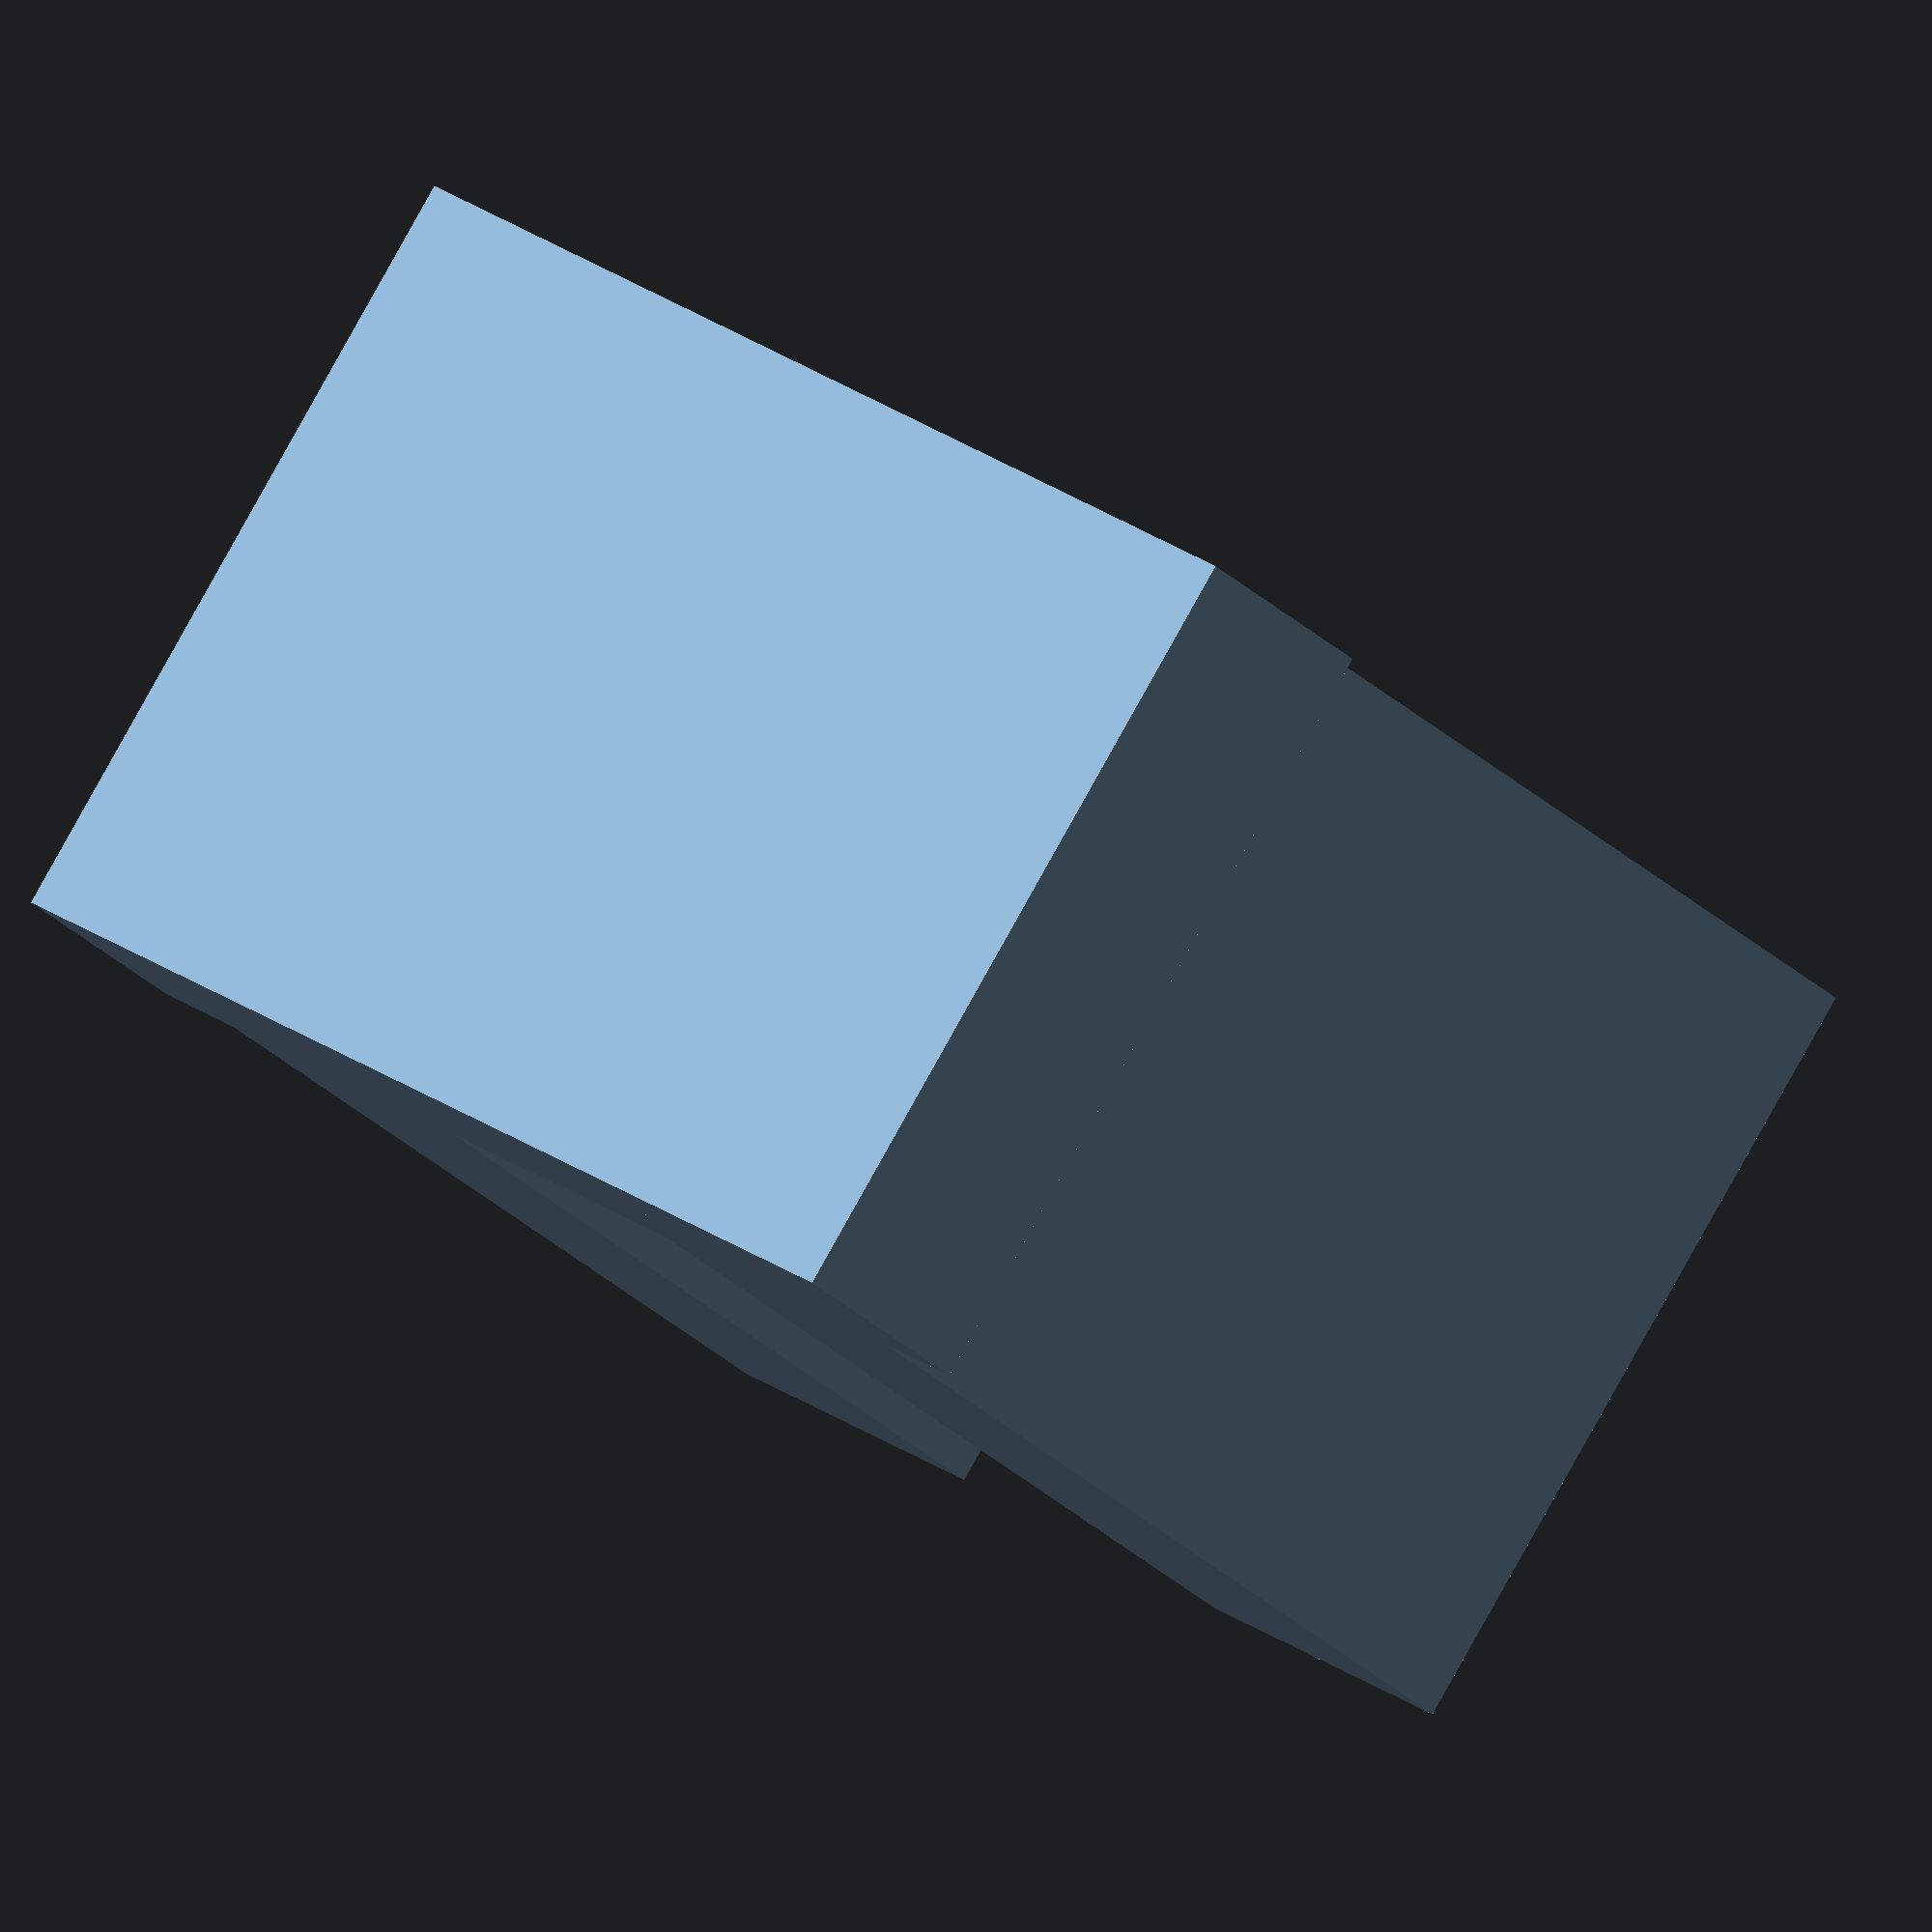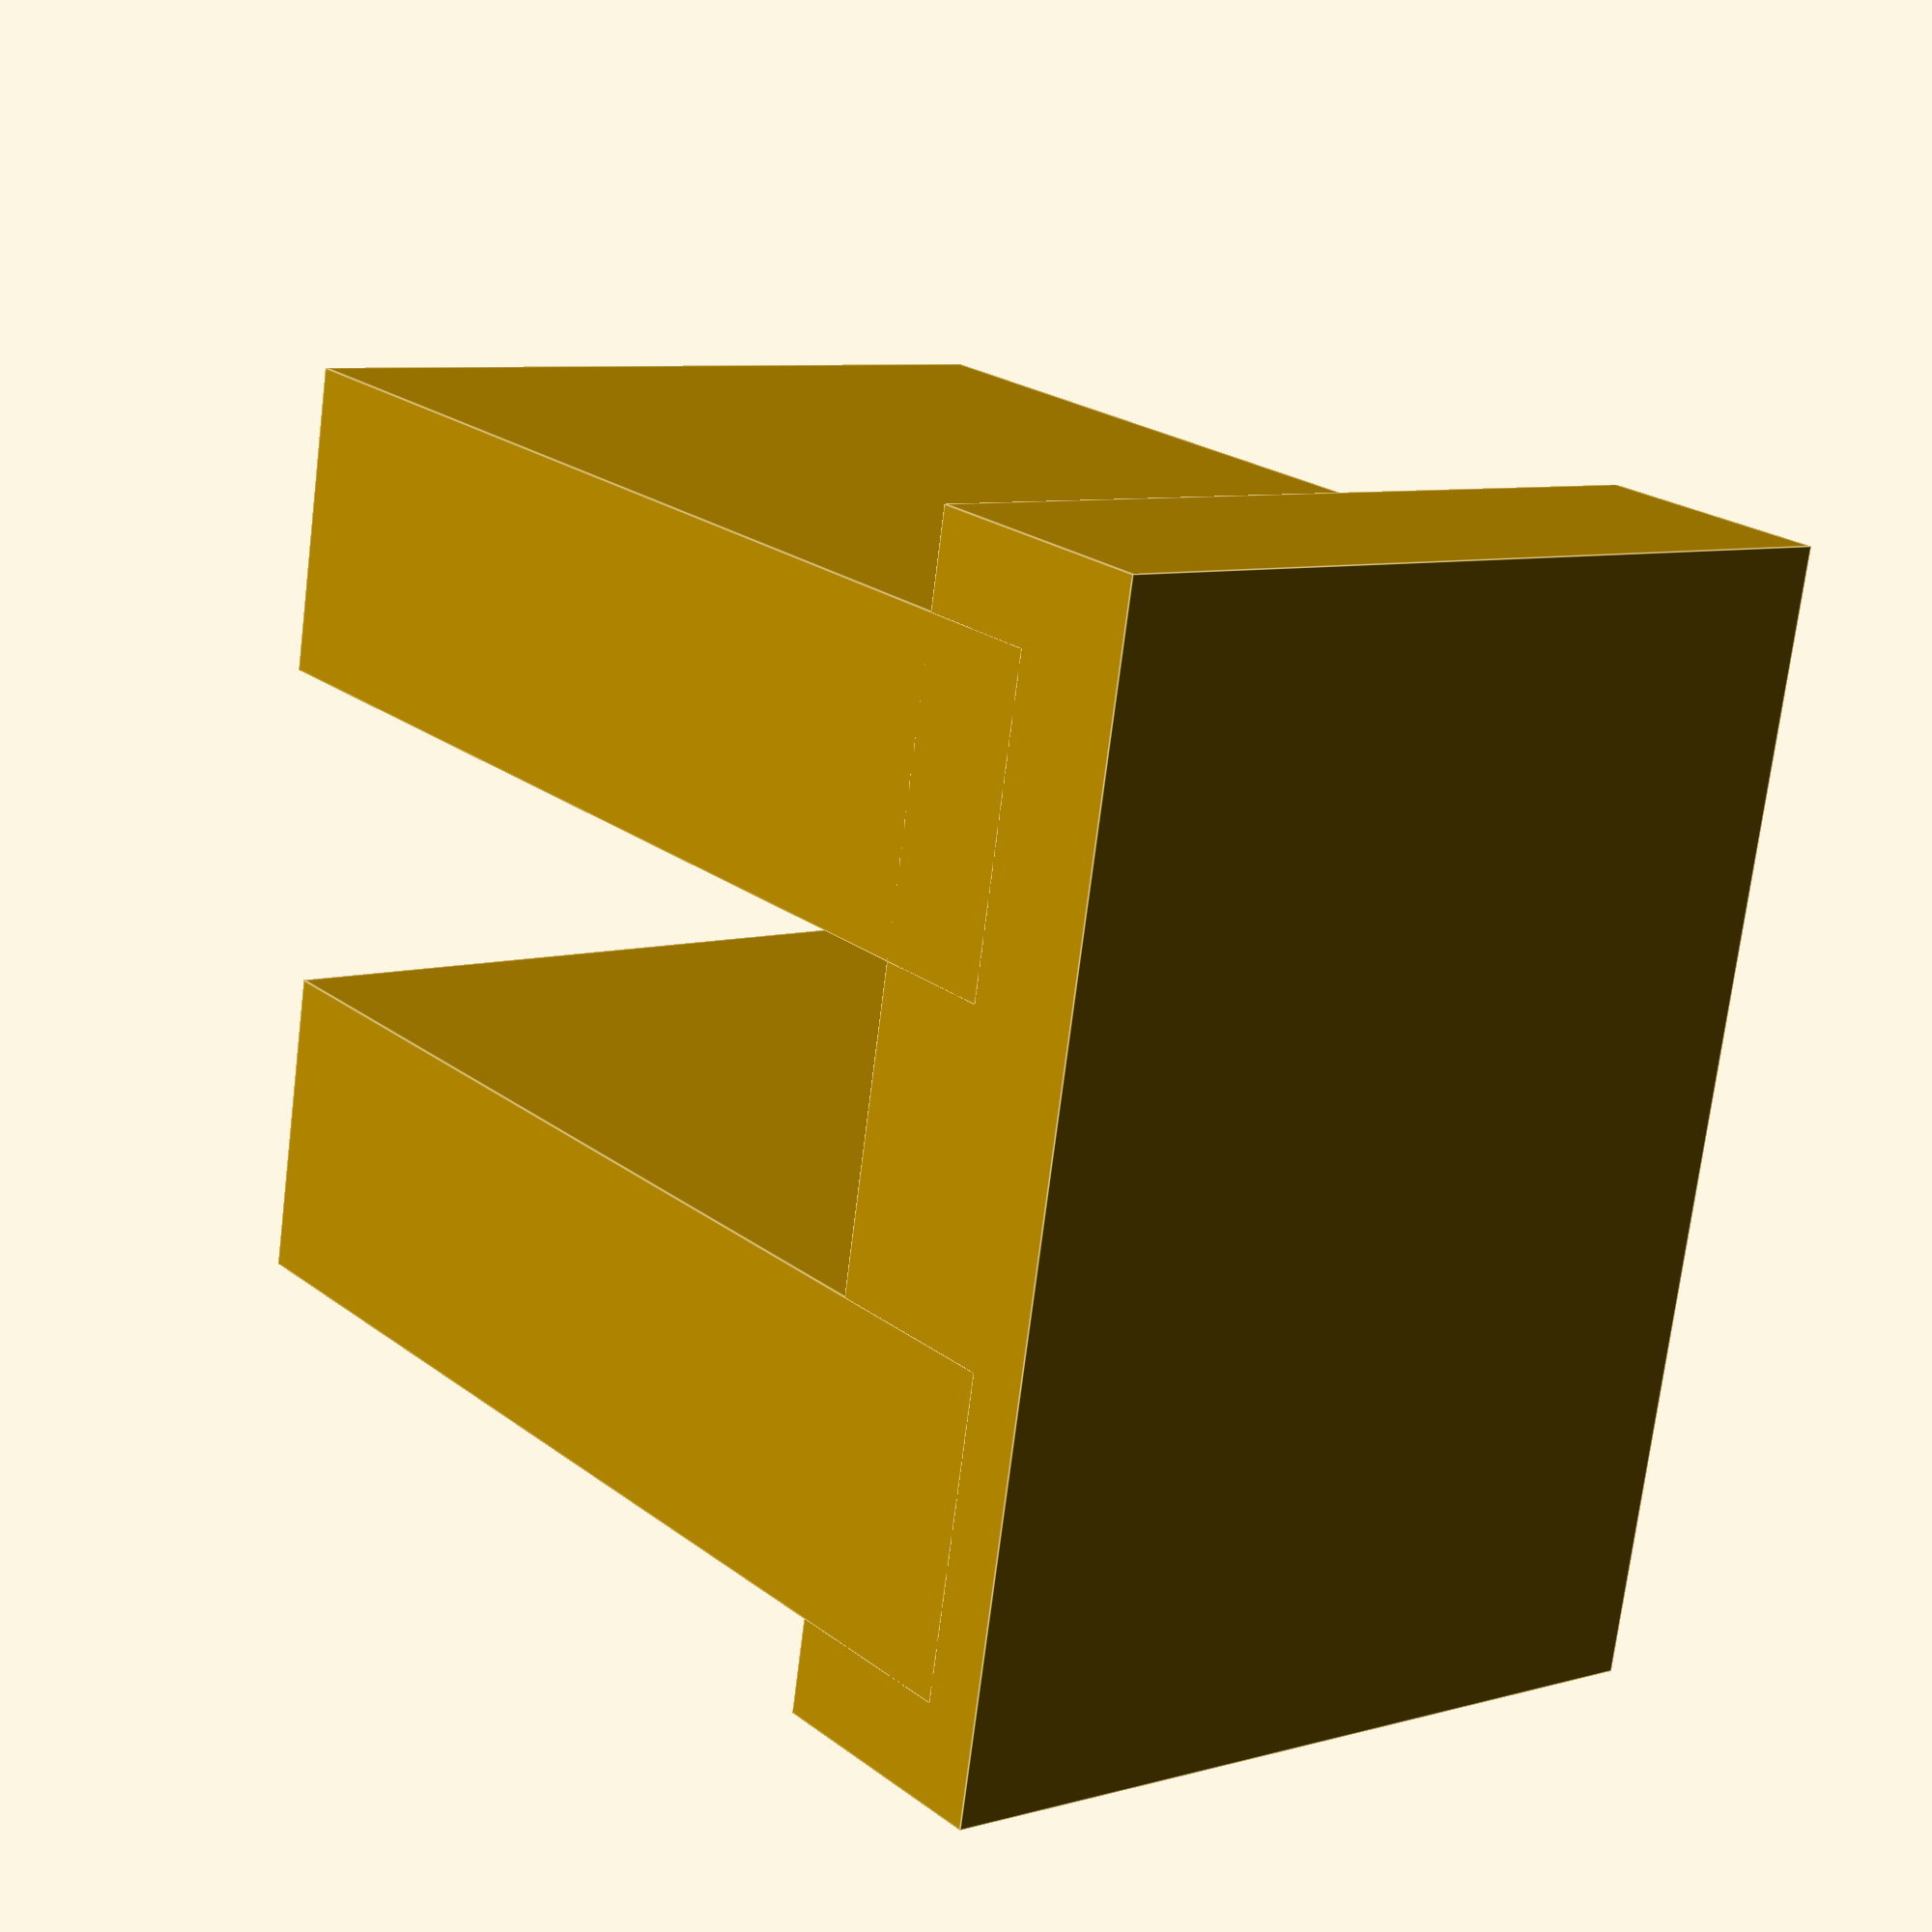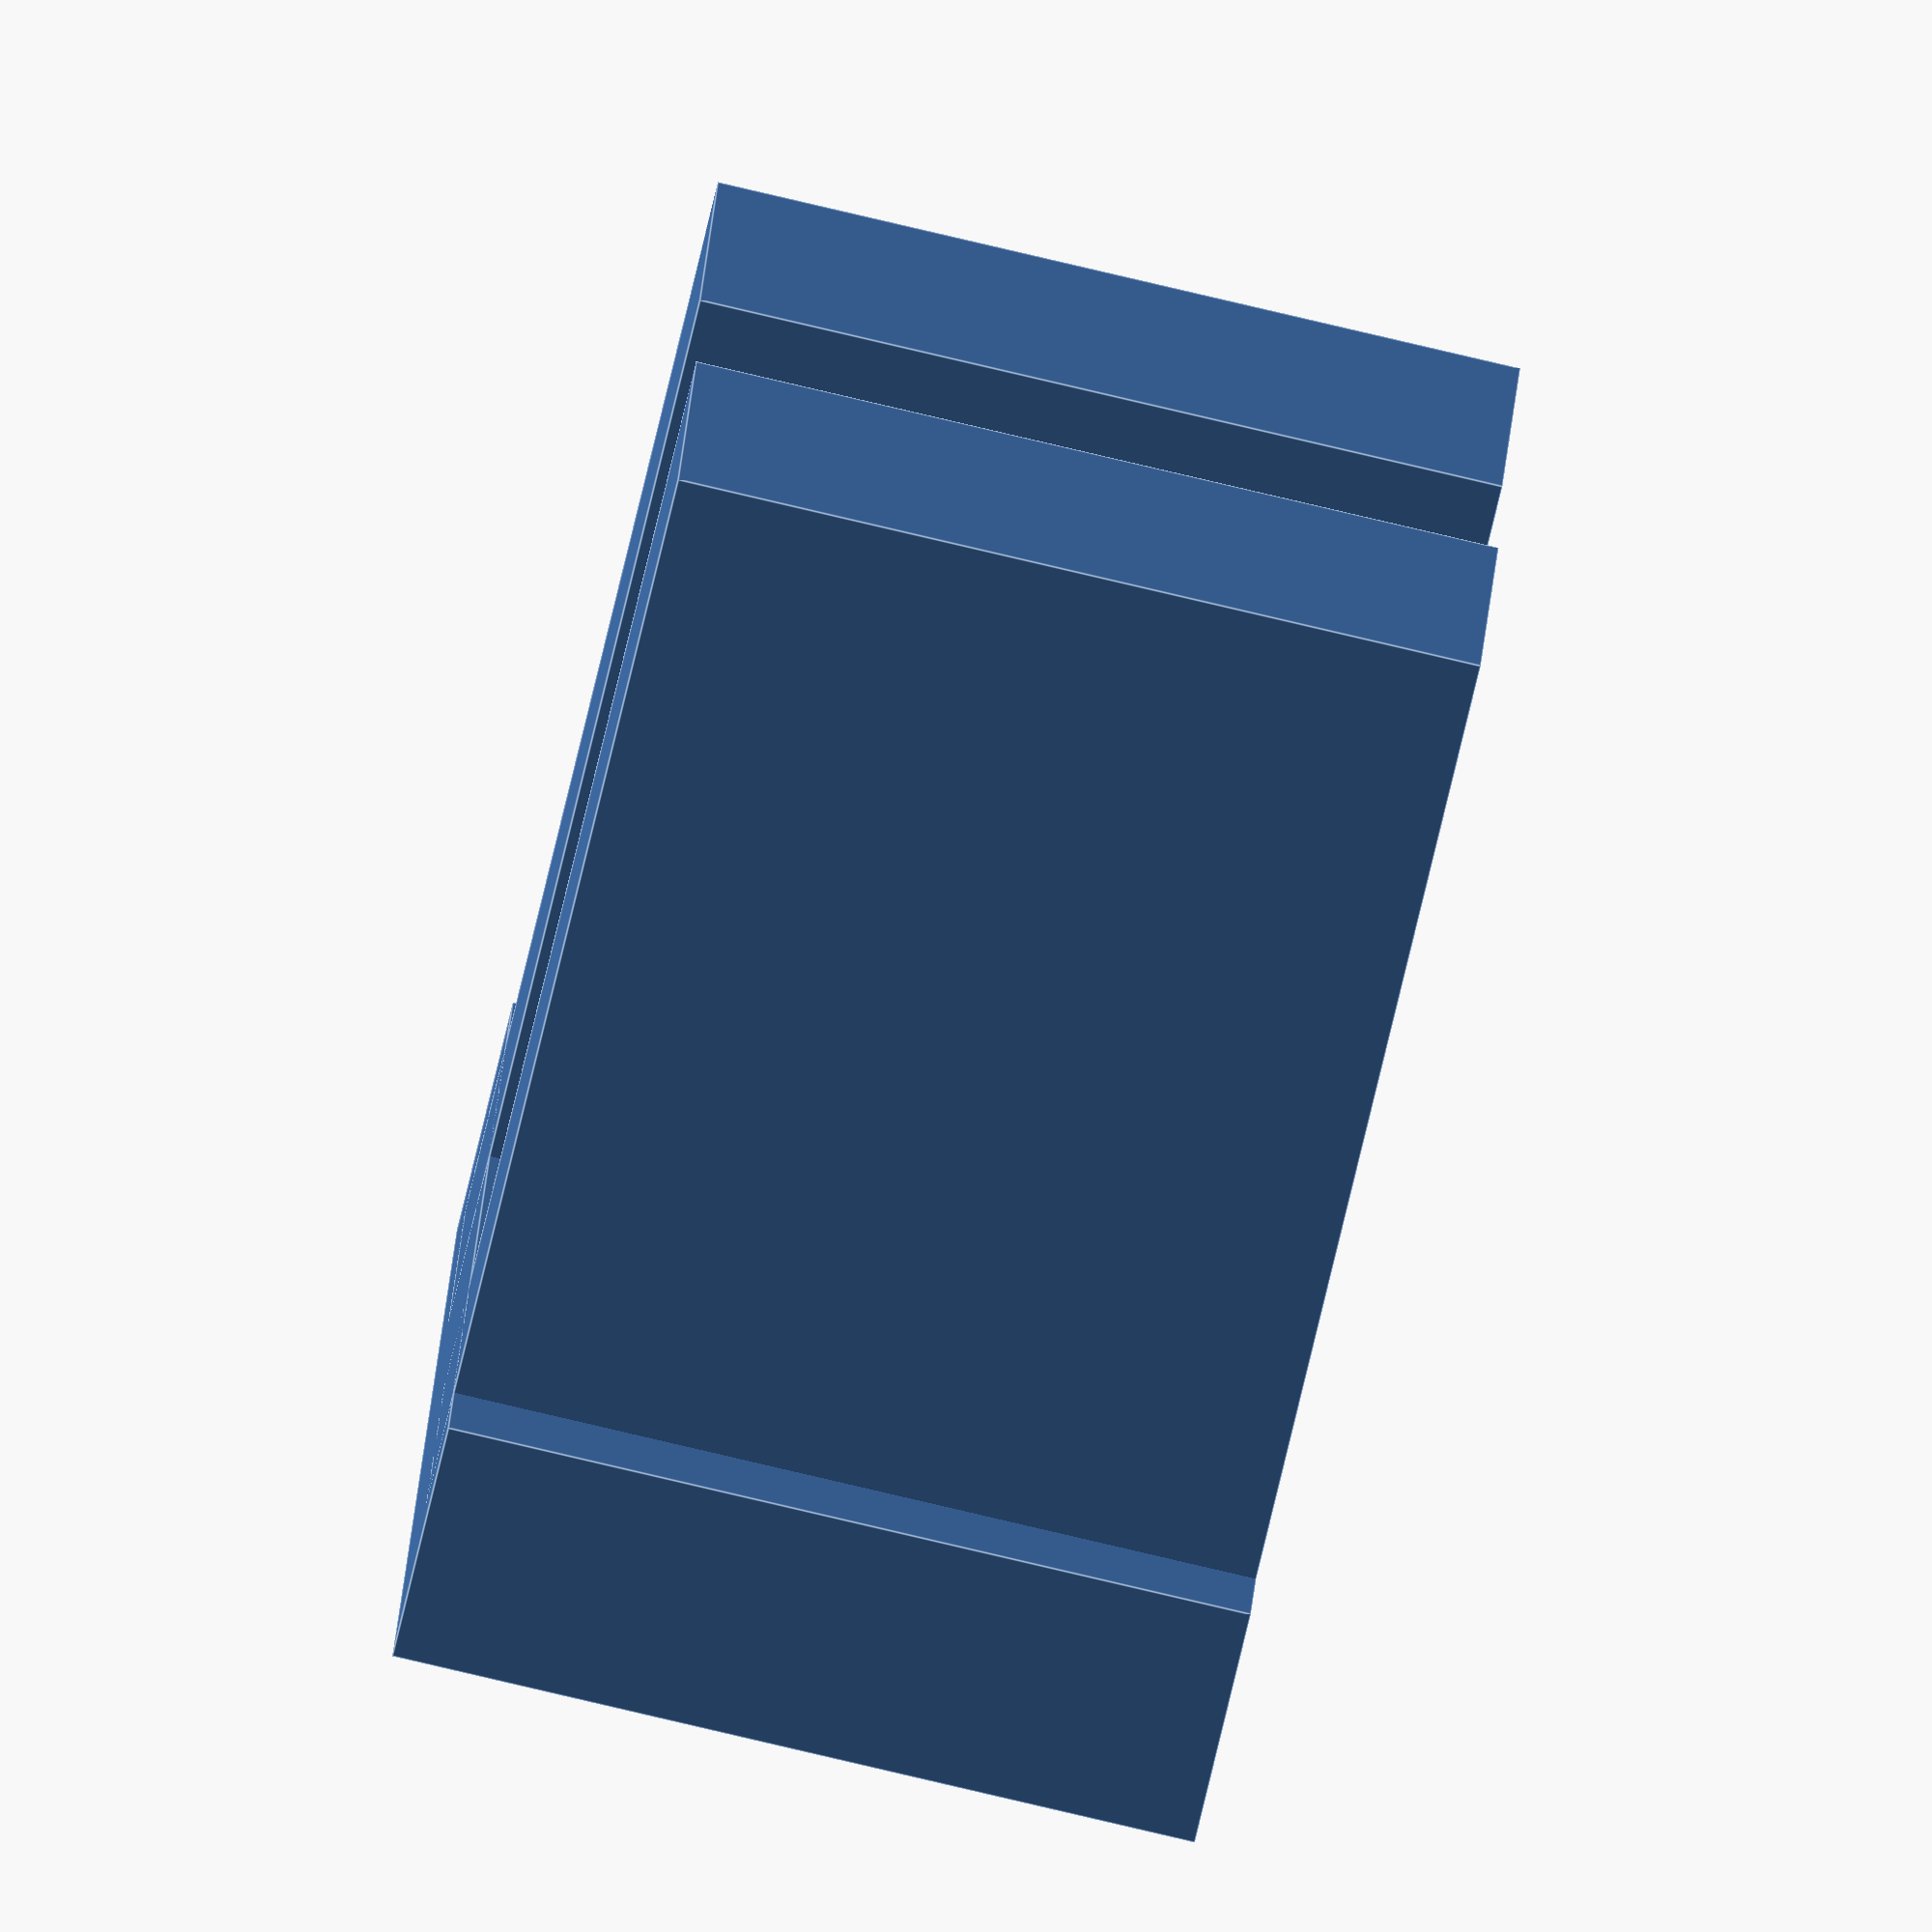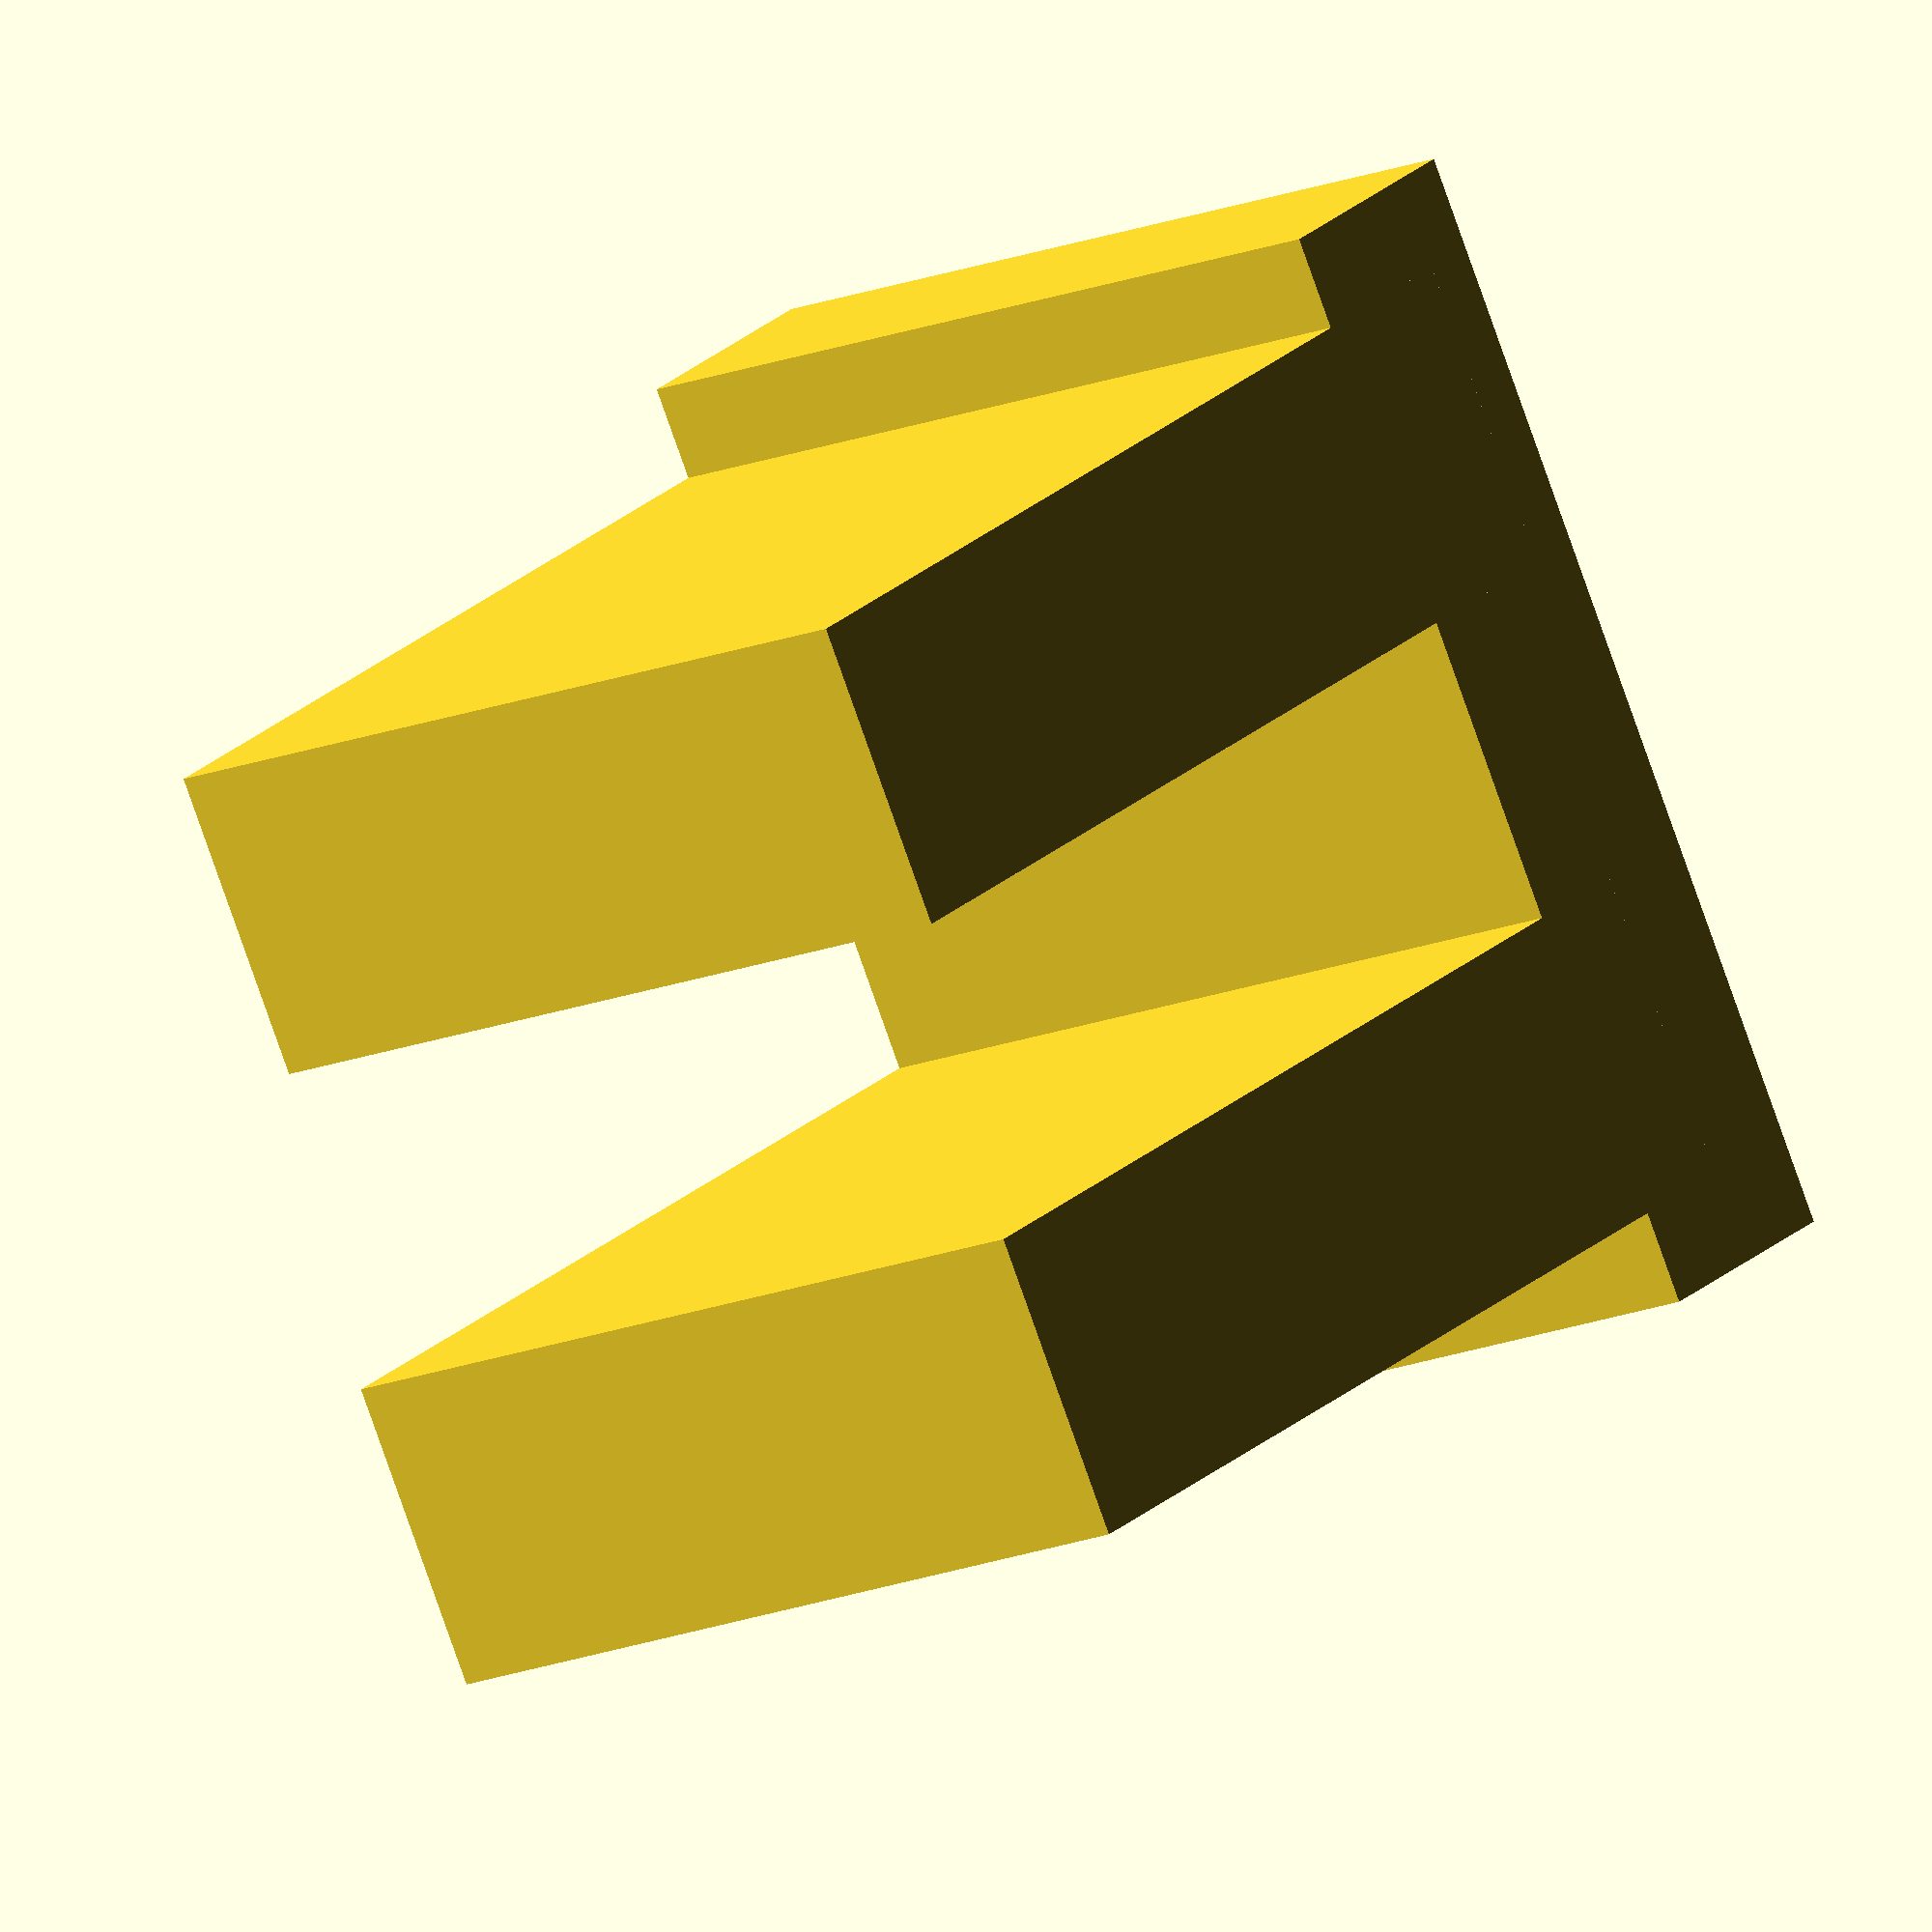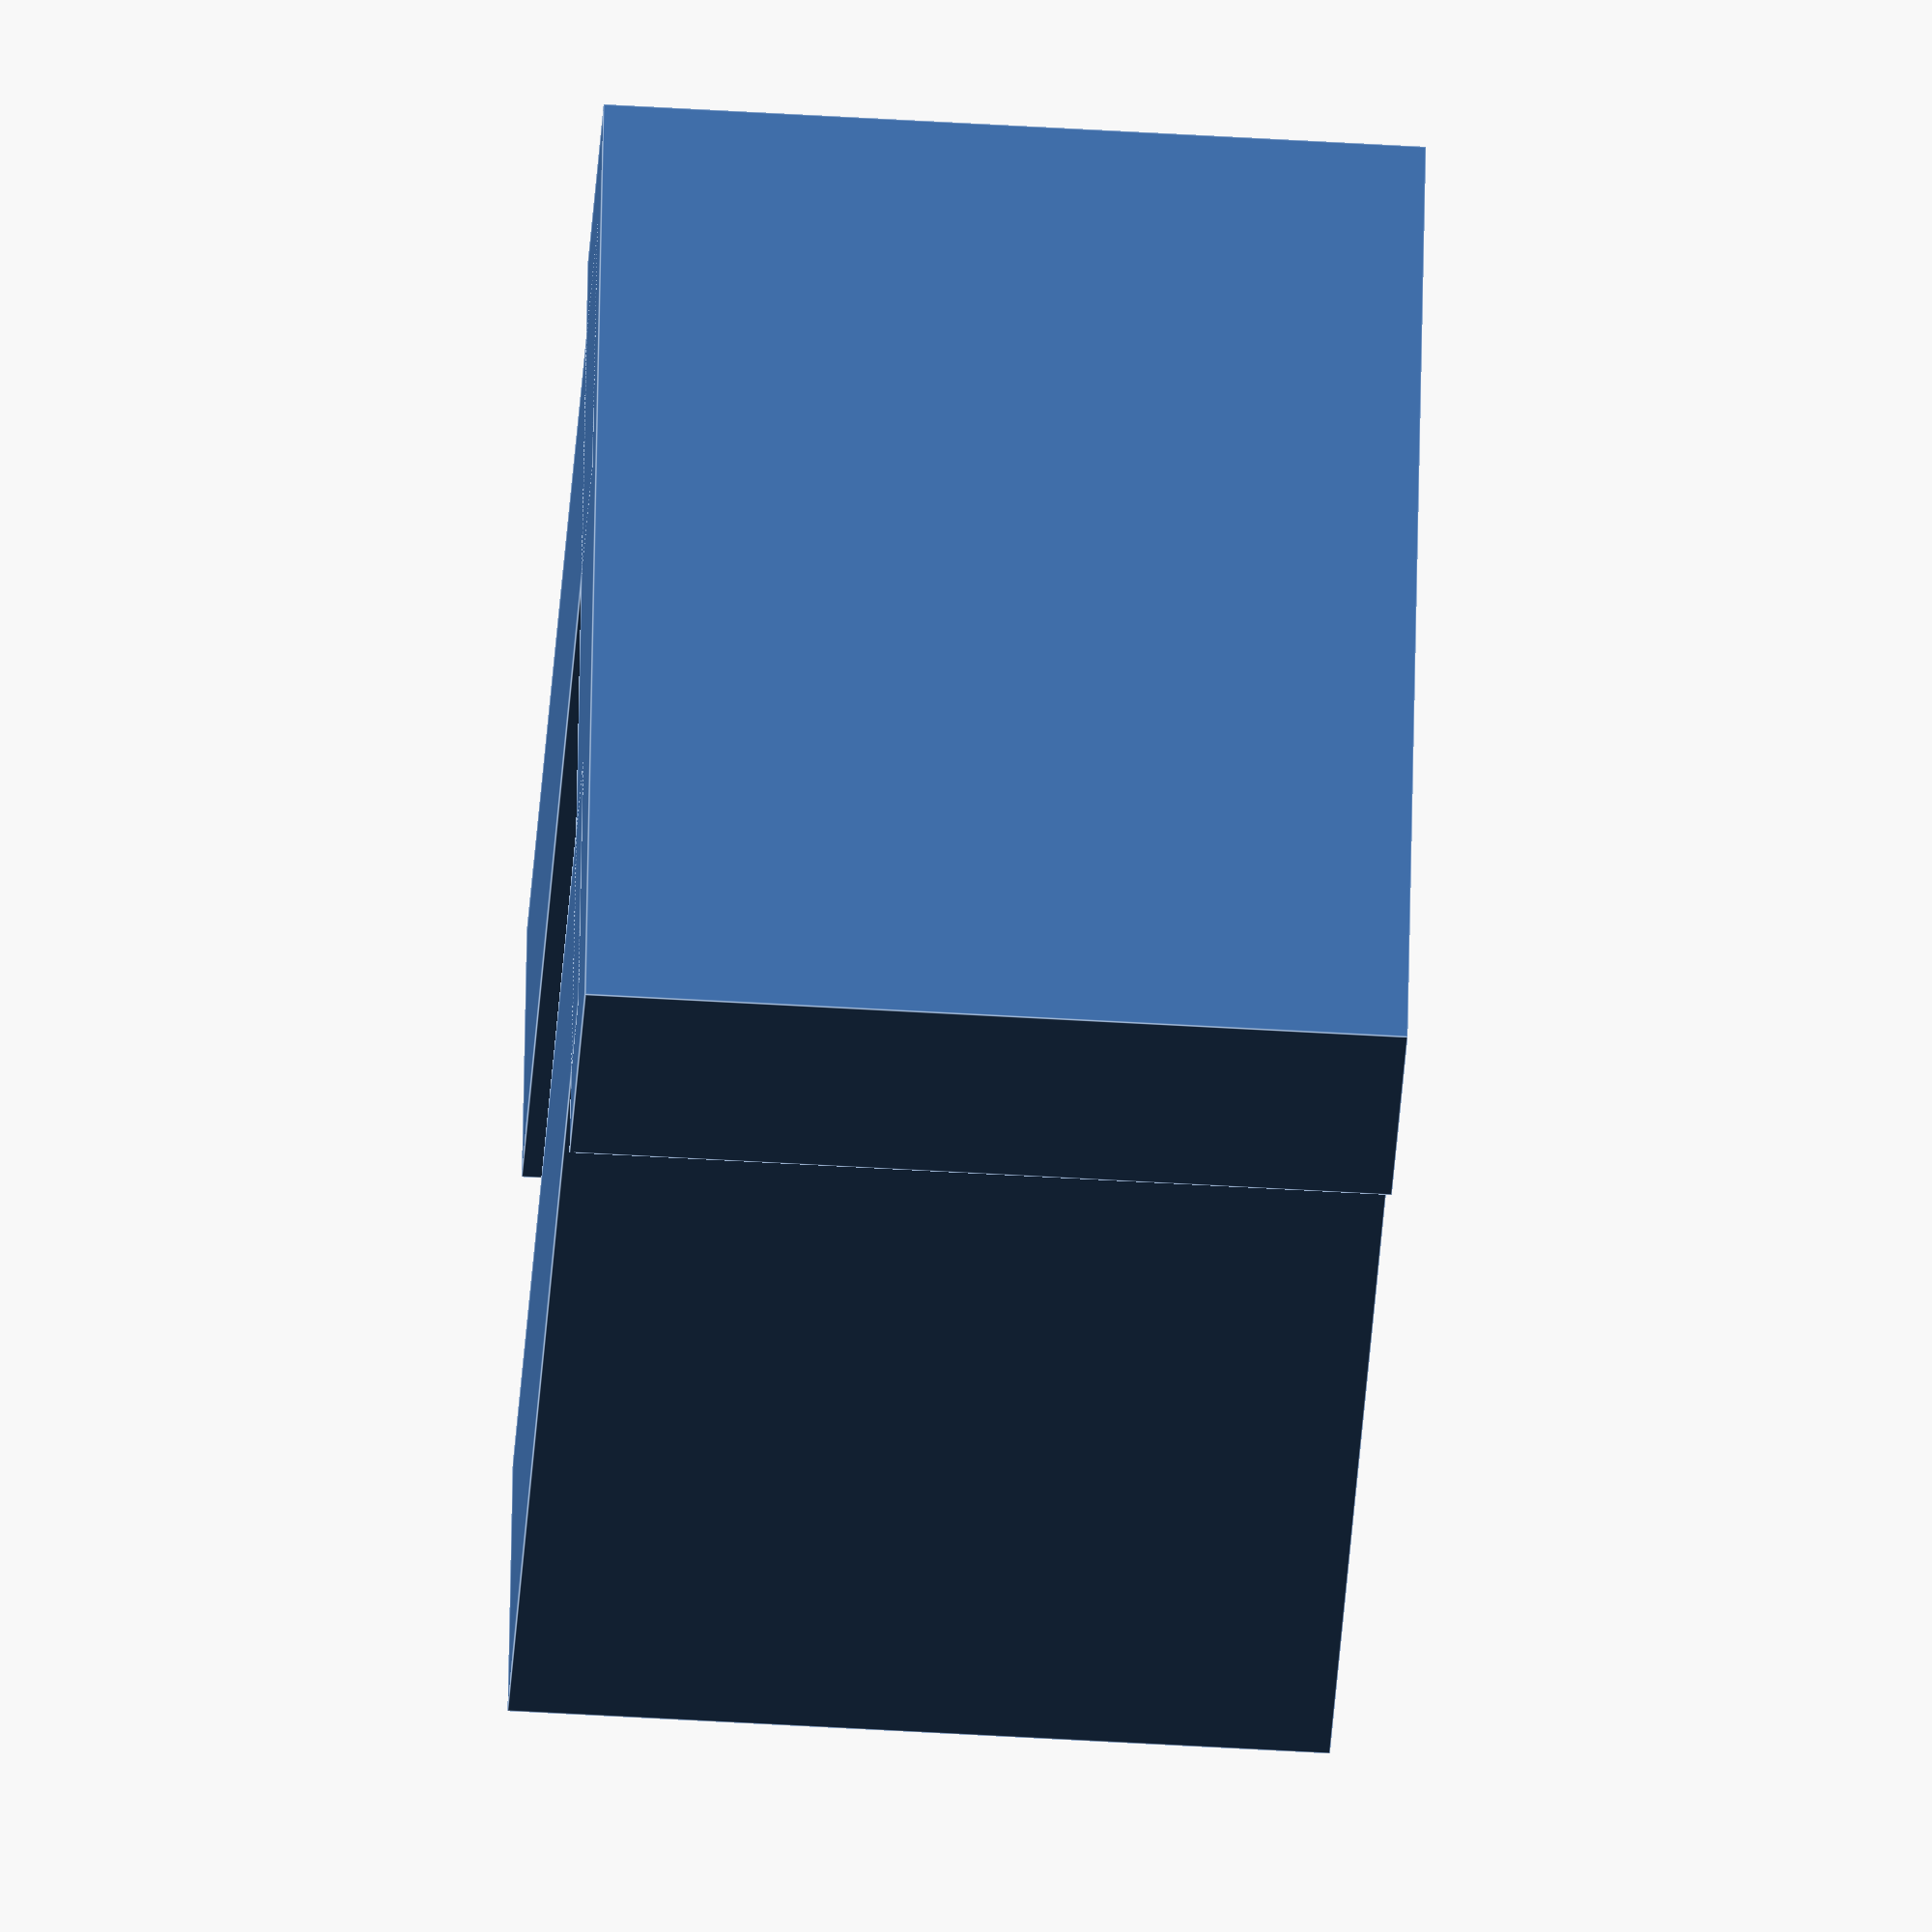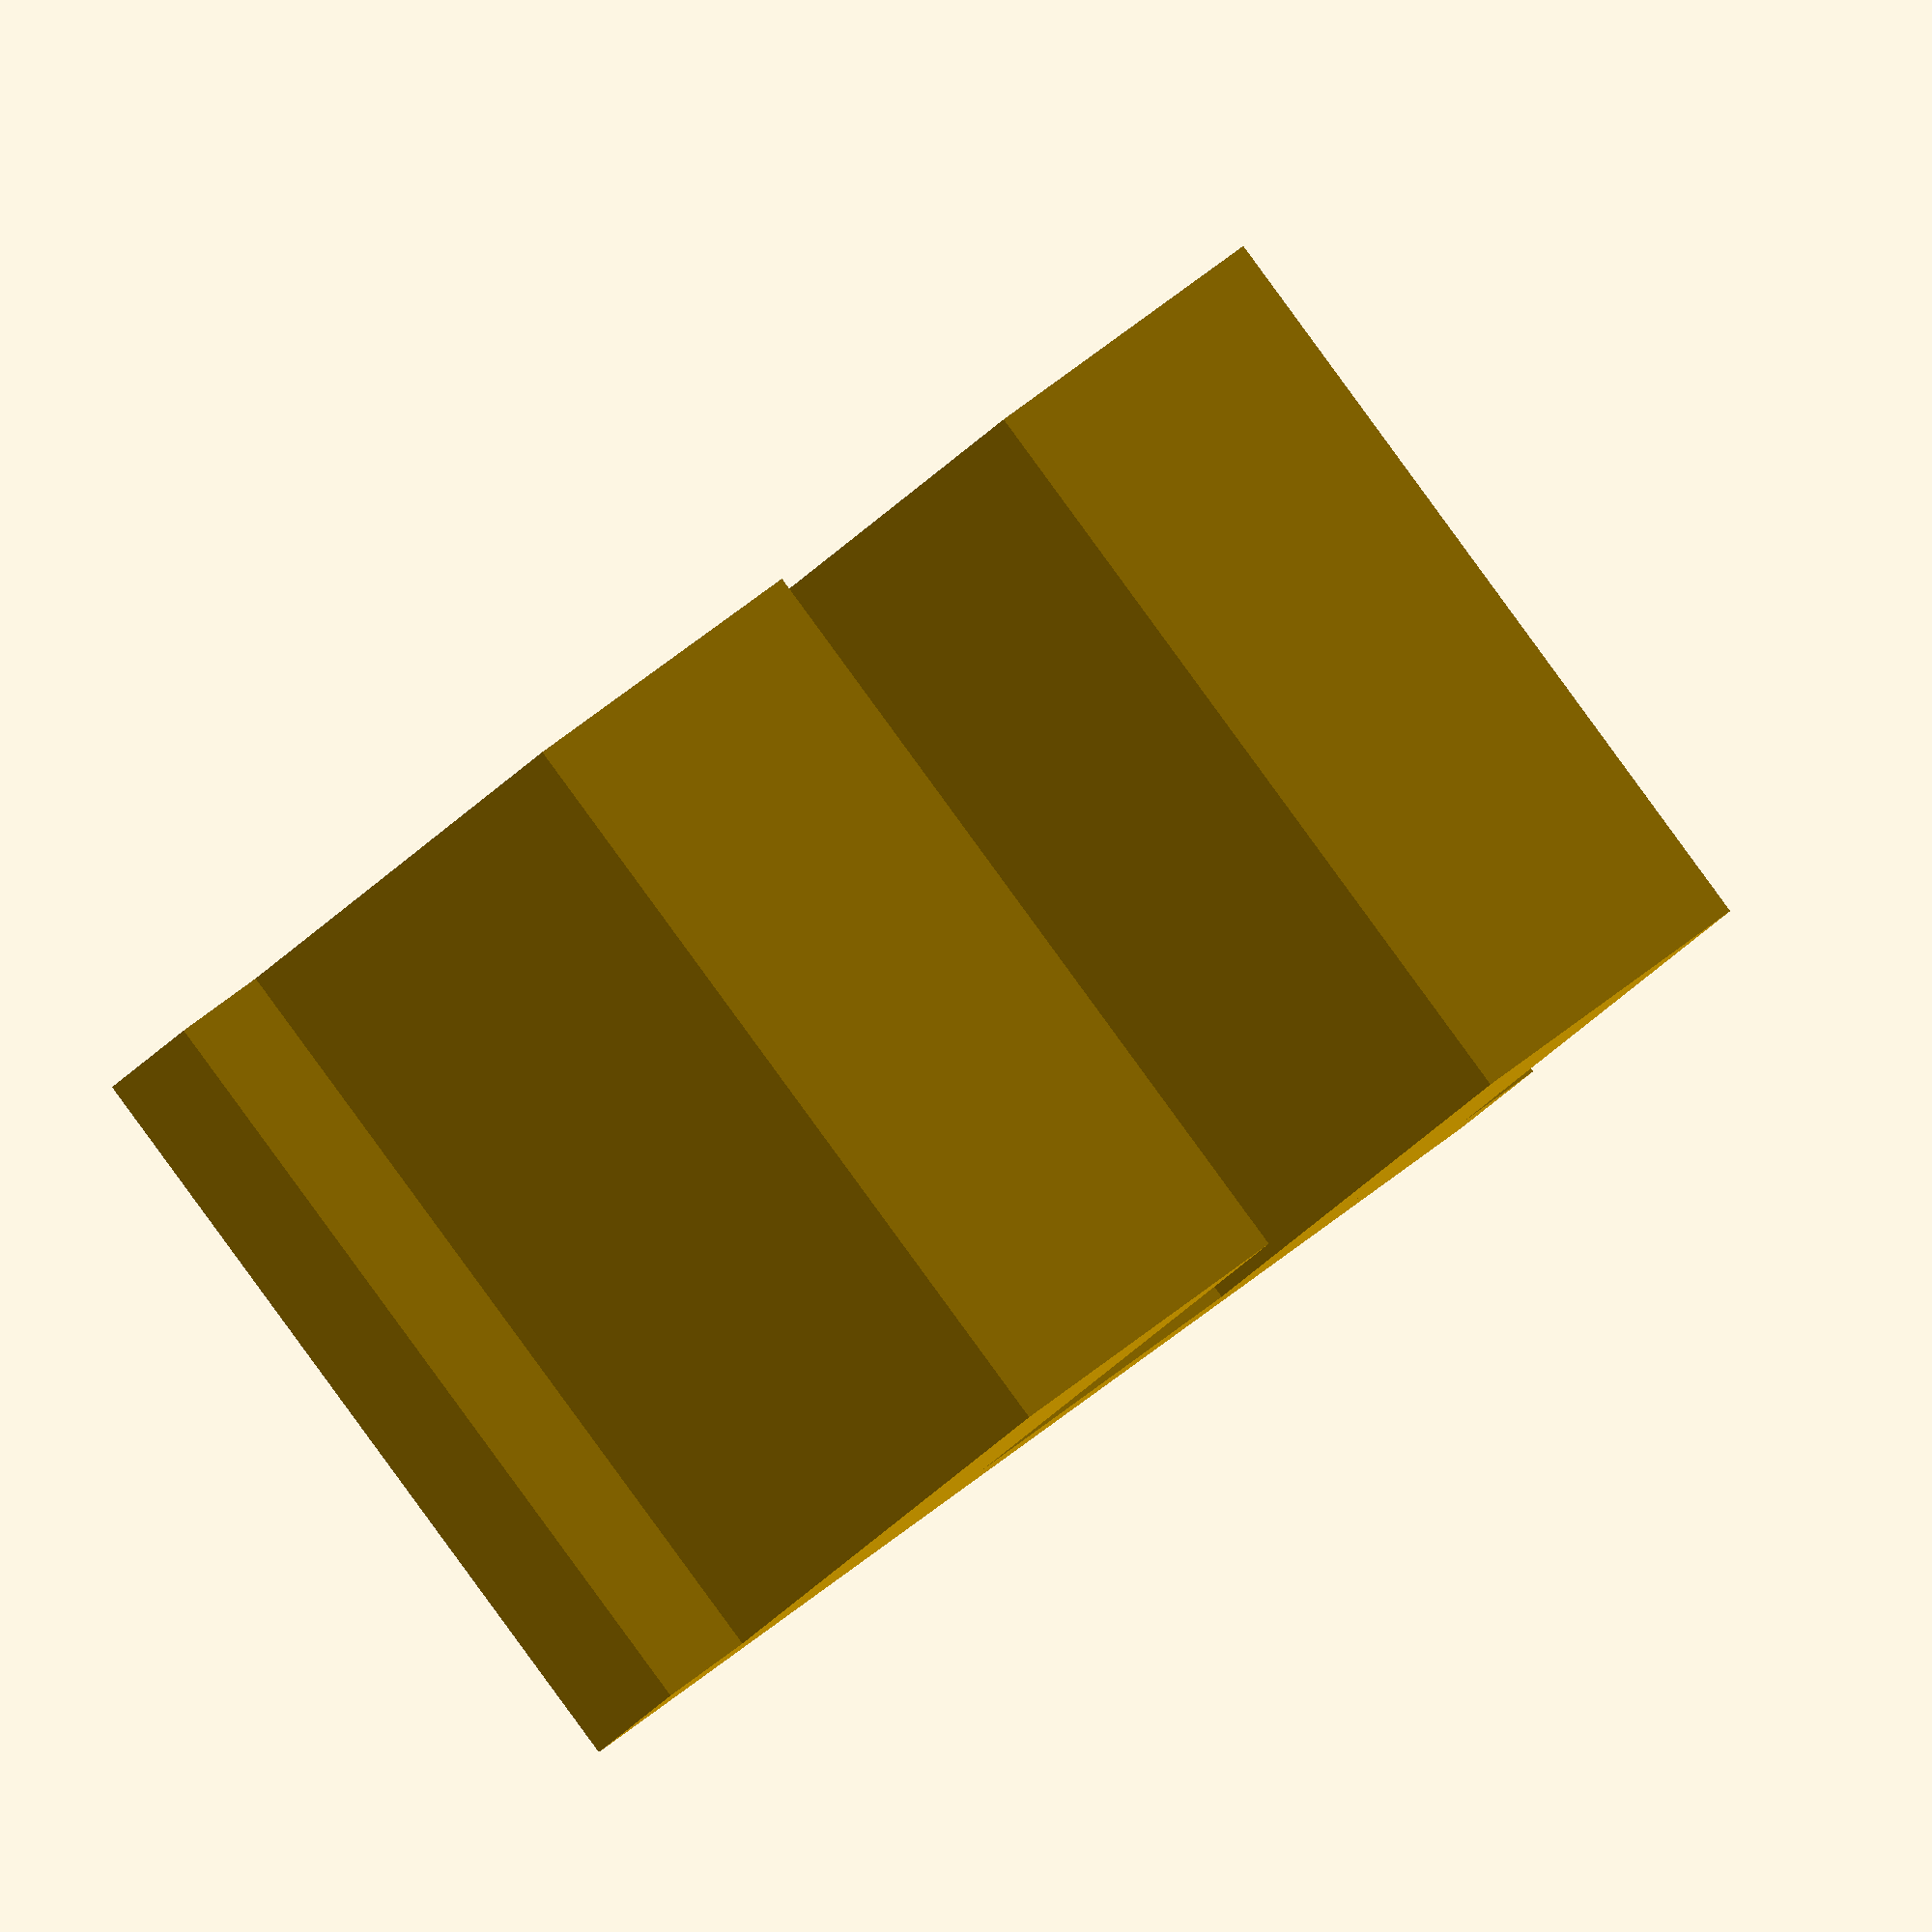
<openscad>
// Parametric Frame Vertex by Tonokip
// 2009.02.08
// Vertex Body derived from: frame-vertex_6off.aoi::body - edges
// http://reprap.svn.sourceforge.net/viewvc/reprap/trunk/mendel/mechanics/solid-models/cartesian-robot-m4/printed-parts/
// Fixed body geometry flaw per http://dev.forums.reprap.org/read.php?1,30132,30398
// License GNU GPL v2 or newer.

M3=4.3; 
M8=9.3;
vertex_height=13;
with_foot=1;		// Comment out for no foot.

FN=8;

translate ([0,0,vertex_height/2])difference() 
{
	union () {
		dxf_linear_extrude(file = "vertex-body-fixed-qcad.dxf",height=vertex_height,center=true);
		//import_stl("vertex-body-fixed.stl");
		if (with_foot==1) {
			translate([40,-15,0]) vertex_foot();
		}
	}

	translate([11.013,59.912]) zhole(M8); 
	//translate([35.013,39.999,0]) zhole(M8); 
	translate([40.274,9.249,0]) zhole(M8); 
	//translate([40.217,30.992]) zhole(M3); 
	//translate([29.829,48.986]) zhole(M3); 
	translate([0,21,0]) 
		xteardrop(M8,200);
	translate([13.687,41.010,0]) rotate(a=60,v=[0,0,1])
		xteardrop(M8,200);
}


module zhole(diameter) cylinder(h=100,r=(diameter/2),center=true,$fn=FN); 

module xteardrop(diameter,length) rotate(a=-90,v=[0,1,0]) rotate(a=-90,v=[0,0,1]) zteardrop(diameter,length);

module yteardrop(diameter,length) rotate(a=90,v=[1,0,0]) zteardrop(diameter,length);

module zteardrop(diameter,height)
{
	rotate(a=0, v=[0,0,1]) union()
	{
		//translate([0,0,-height/2]) cube(size=[diameter/2,diameter/2,height],center=false);
		rotate(a=22.5, v=[0,0,1])cylinder(r=diameter/2, h = height,center=true,$fn=FN);
	}
}

module vertex_foot() {
	difference () {
		union () {
			cube([18,4,vertex_height],center=true);
			translate ([-5,8,0]) cube([5,18,vertex_height],center=true);
			translate ([5,9,0]) cube([5,18,vertex_height],center=true);
		}
		//translate ([0,8,0]) xteardrop(7,200);
	}
}

</openscad>
<views>
elev=94.6 azim=38.3 roll=330.7 proj=o view=solid
elev=172.5 azim=101.5 roll=128.6 proj=p view=edges
elev=262.0 azim=284.3 roll=103.2 proj=o view=edges
elev=196.9 azim=302.1 roll=51.2 proj=o view=solid
elev=53.1 azim=75.6 roll=266.3 proj=o view=edges
elev=271.0 azim=339.5 roll=143.8 proj=o view=wireframe
</views>
